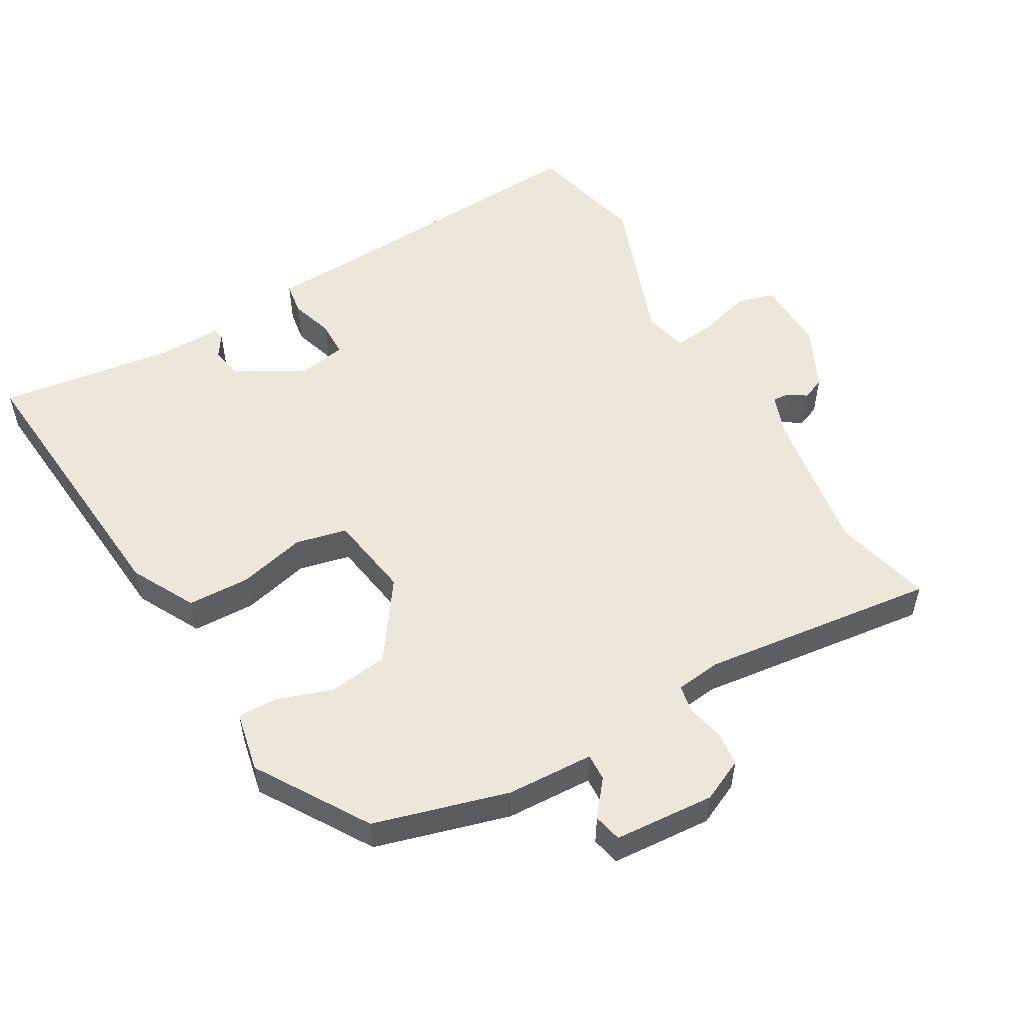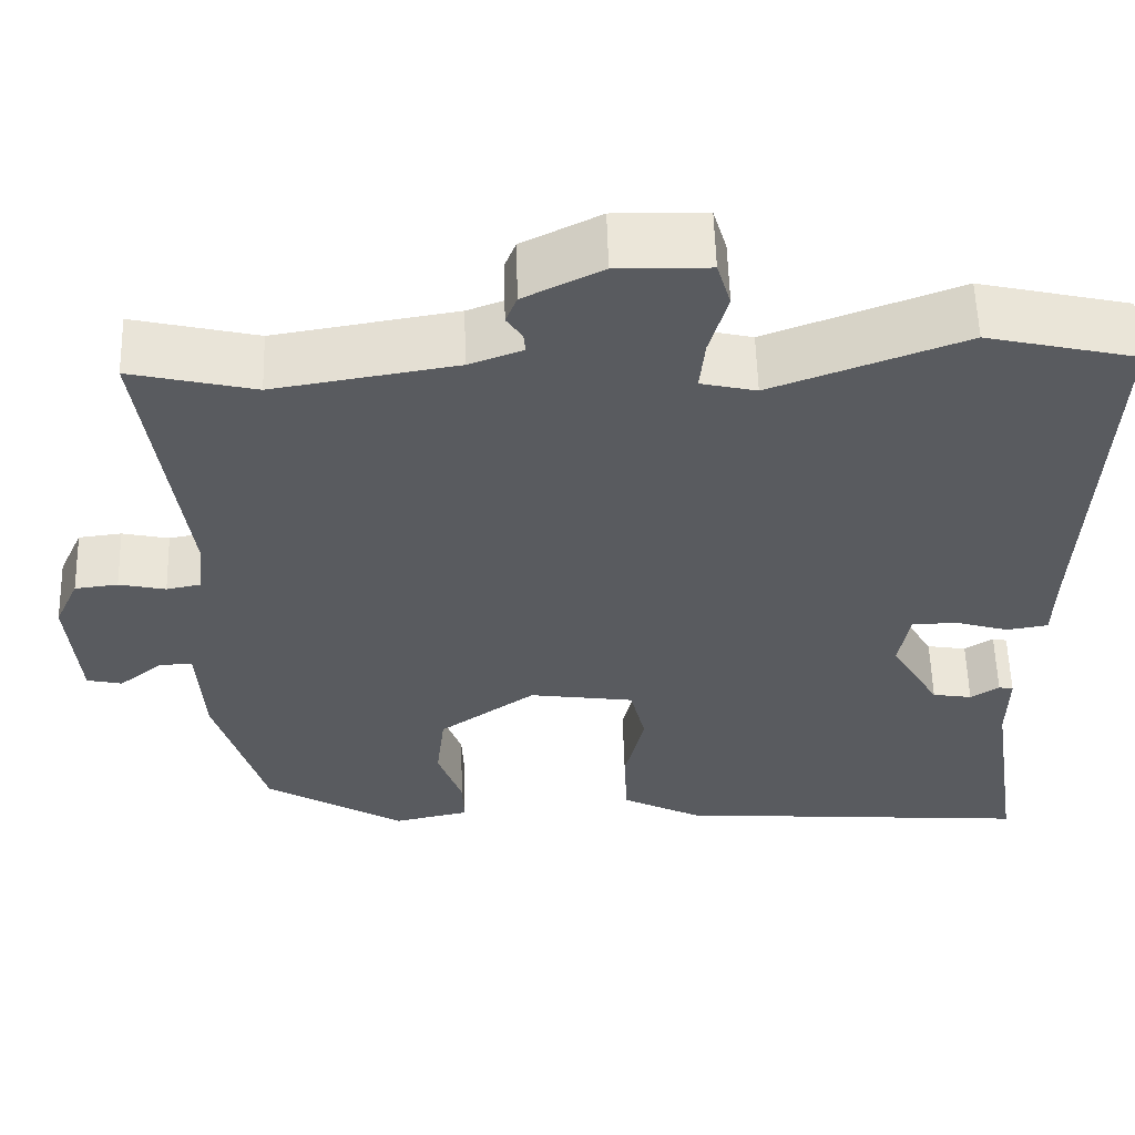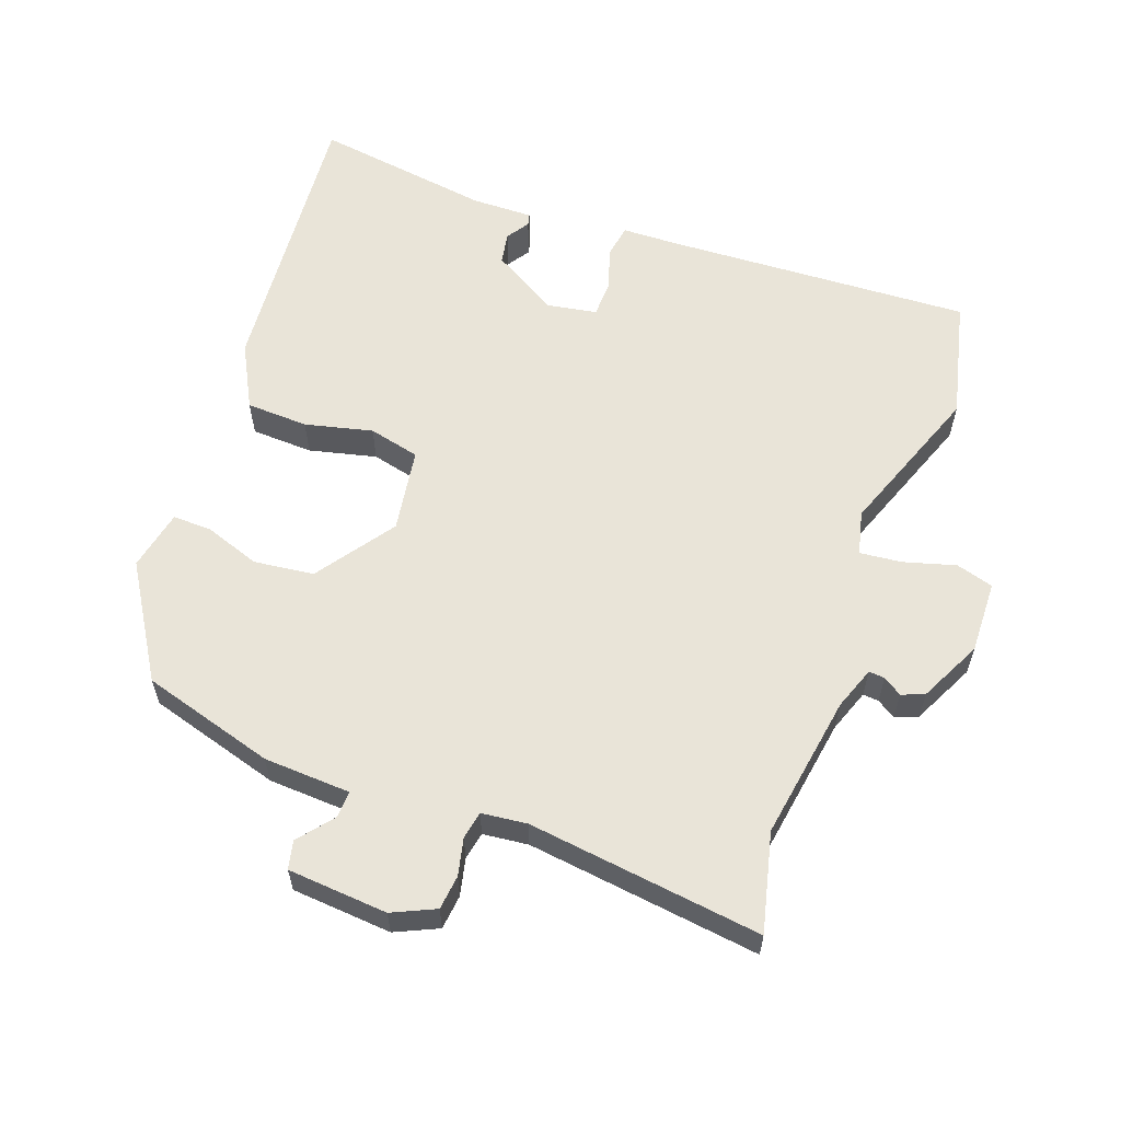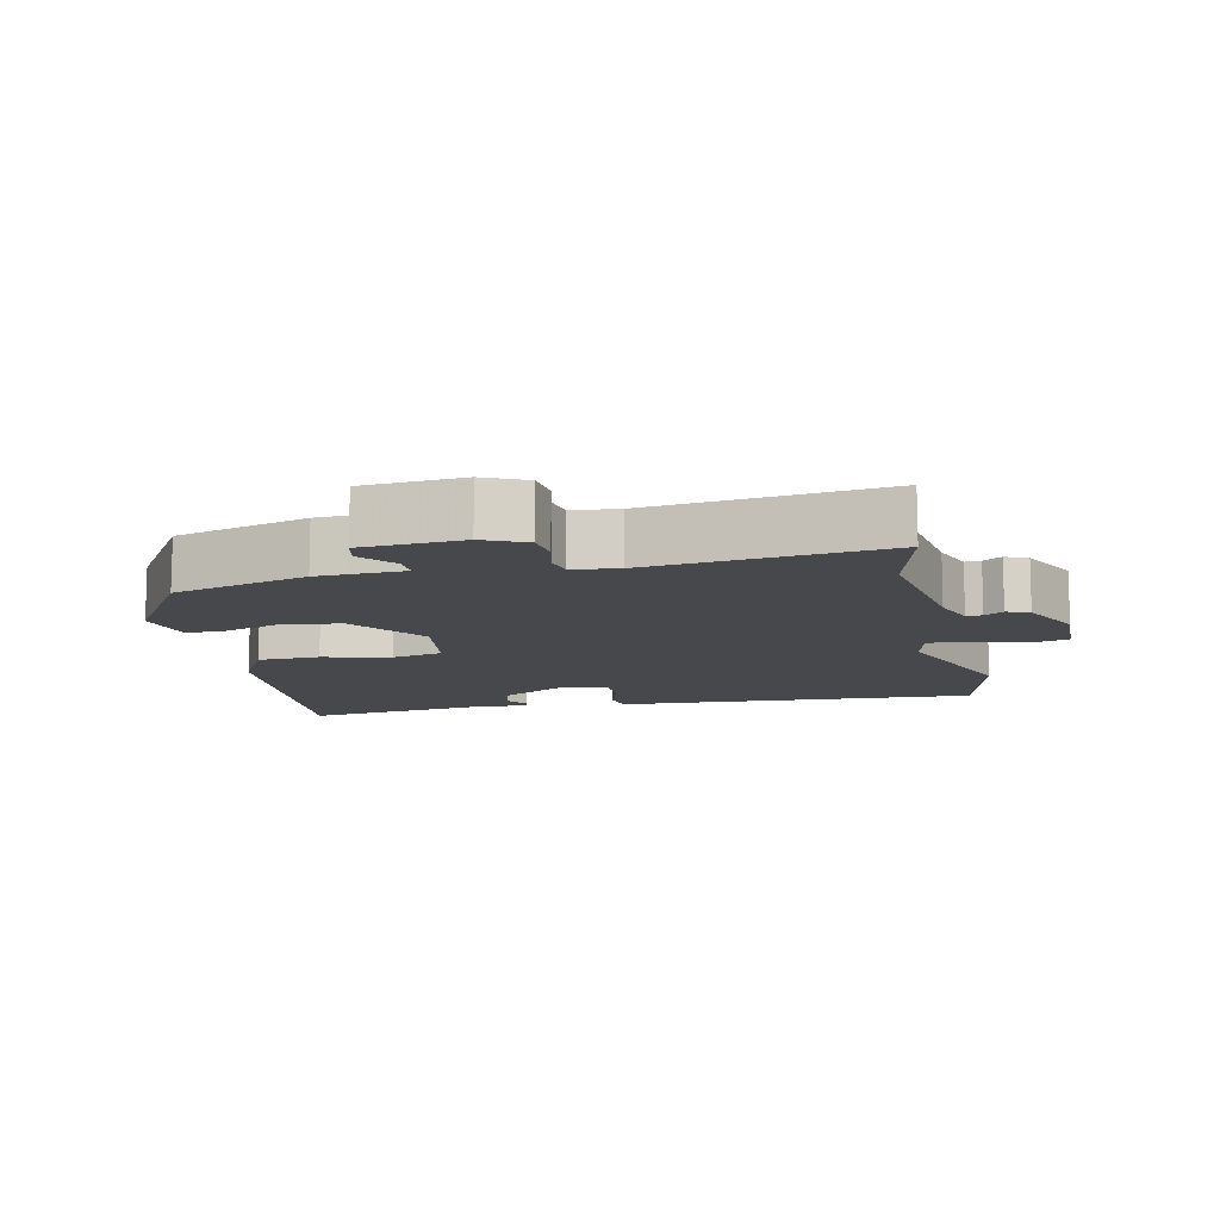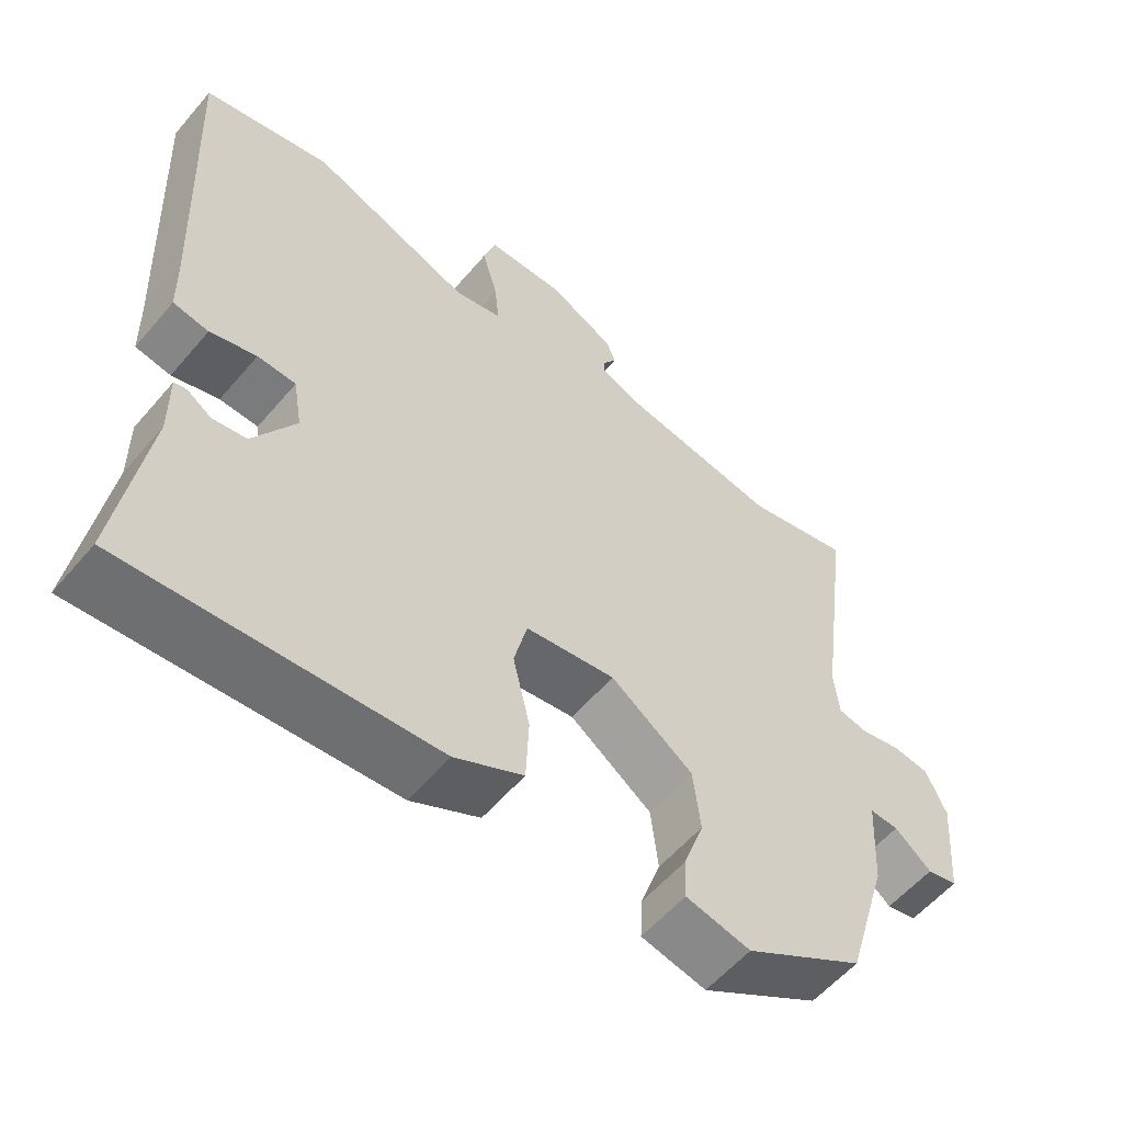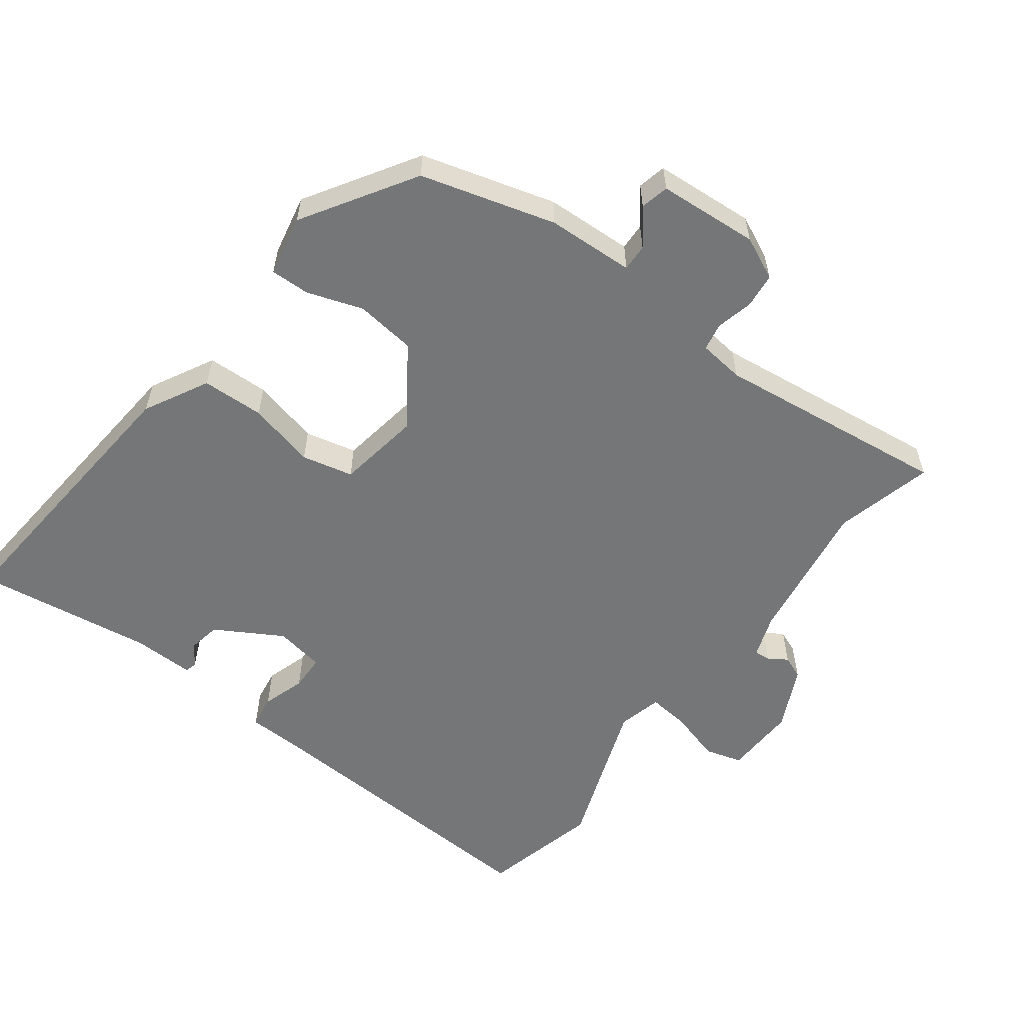
<metadata>
{"format":"obj","ext":"obj","renderer":"f3d","projection":"perspective","resolution":1024,"background":"white","views":[{"elev":53.5,"azim":-120.6,"up":"+Y"},{"elev":57.3,"azim":-1.6,"up":"+Z"},{"elev":59.8,"azim":-70.4,"up":"+Y"},{"elev":-11.1,"azim":-78.2,"up":"+Y"},{"elev":-57.1,"azim":140.1,"up":"+Z"},{"elev":-56.8,"azim":-127.5,"up":"+Y"}]}
</metadata>
<code>
v 0.333 0.07 0.539
v 0.506 0.07 0.499
v 0.486 0.07 0.056
v 0.484 0.07 -0.028
v 0.436 0.07 -0.036
v 0.373 0.07 -0.017
v 0.321 0.07 -0.019
v 0.309 0.07 -0.091
v 0.366 0.07 -0.187
v 0.412 0.07 -0.195
v 0.445 0.07 -0.173
v 0.462 0.07 -0.177
v 0.461 0.07 -0.266
v 0.5 0.07 -0.524
v 0.083 0.07 -0.492
v -0.01 0.07 -0.444
v -0.014 0.07 -0.354
v 0.009 0.07 -0.256
v -0.009 0.07 -0.182
v -0.131 0.07 -0.164
v -0.243 0.07 -0.244
v -0.253 0.07 -0.331
v -0.225 0.07 -0.411
v -0.223 0.07 -0.468
v -0.311 0.07 -0.487
v -0.473 0.07 -0.388
v -0.53 0.07 -0.195
v -0.537 0.07 -0.069
v -0.576 0.07 -0.071
v -0.626 0.07 -0.112
v -0.667 0.07 -0.103
v -0.679 0.07 0.042
v -0.651 0.07 0.104
v -0.601 0.07 0.11
v -0.547 0.07 0.098
v -0.507 0.07 0.106
v -0.5 0.07 0.172
v -0.545 0.07 0.511
v -0.402 0.07 0.477
v -0.192 0.07 0.512
v -0.13 0.07 0.535
v -0.132 0.07 0.558
v -0.15 0.07 0.585
v -0.137 0.07 0.618
v -0.047 0.07 0.663
v 0.059 0.07 0.661
v 0.075 0.07 0.607
v 0.054 0.07 0.532
v 0.048 0.07 0.471
v 0.112 0.07 0.456
v 0.333 0 0.539
v 0.506 0 0.499
v 0.486 0 0.056
v 0.484 0 -0.028
v 0.436 0 -0.036
v 0.373 0 -0.017
v 0.321 0 -0.019
v 0.309 0 -0.091
v 0.366 0 -0.187
v 0.412 0 -0.195
v 0.445 0 -0.173
v 0.462 0 -0.177
v 0.461 0 -0.266
v 0.5 0 -0.524
v 0.083 0 -0.492
v -0.01 0 -0.444
v -0.014 0 -0.354
v 0.009 0 -0.256
v -0.009 0 -0.182
v -0.131 0 -0.164
v -0.243 0 -0.244
v -0.253 0 -0.331
v -0.225 0 -0.411
v -0.223 0 -0.468
v -0.311 0 -0.487
v -0.473 0 -0.388
v -0.53 0 -0.195
v -0.537 0 -0.069
v -0.576 0 -0.071
v -0.626 0 -0.112
v -0.667 0 -0.103
v -0.679 0 0.042
v -0.651 0 0.104
v -0.601 0 0.11
v -0.547 0 0.098
v -0.507 0 0.106
v -0.5 0 0.172
v -0.545 0 0.511
v -0.402 0 0.477
v -0.192 0 0.512
v -0.13 0 0.535
v -0.132 0 0.558
v -0.15 0 0.585
v -0.137 0 0.618
v -0.047 0 0.663
v 0.059 0 0.661
v 0.075 0 0.607
v 0.054 0 0.532
v 0.048 0 0.471
v 0.112 0 0.456
f 45 46 47 48
f 45 48 49
f 42 43 44 45
f 41 42 45 49
f 40 41 49
f 39 40 49 50
f 37 38 39
f 36 37 39 50
f 32 33 34 35
f 32 35 36
f 29 30 31 32
f 28 29 32 36
f 22 23 24 25
f 21 22 25 26
f 20 21 26 27
f 15 16 17 18
f 13 14 15 18
f 13 18 19
f 10 11 12 13
f 9 10 13 19
f 8 9 19 20
f 3 4 5 6
f 3 6 7
f 2 3 7
f 1 2 7
f 27 28 36 50
f 8 20 27 50
f 1 7 8 50
f 98 97 96 95
f 99 98 95
f 95 94 93 92
f 99 95 92 91
f 99 91 90
f 100 99 90 89
f 89 88 87
f 100 89 87 86
f 85 84 83 82
f 86 85 82
f 82 81 80 79
f 86 82 79 78
f 75 74 73 72
f 76 75 72 71
f 77 76 71 70
f 68 67 66 65
f 68 65 64 63
f 69 68 63
f 63 62 61 60
f 69 63 60 59
f 70 69 59 58
f 56 55 54 53
f 57 56 53
f 57 53 52
f 57 52 51
f 100 86 78 77
f 100 77 70 58
f 100 58 57 51
f 1 51 52 2
f 2 52 53 3
f 3 53 54 4
f 4 54 55 5
f 5 55 56 6
f 6 56 57 7
f 7 57 58 8
f 8 58 59 9
f 9 59 60 10
f 10 60 61 11
f 11 61 62 12
f 12 62 63 13
f 13 63 64 14
f 14 64 65 15
f 15 65 66 16
f 16 66 67 17
f 17 67 68 18
f 18 68 69 19
f 19 69 70 20
f 20 70 71 21
f 21 71 72 22
f 22 72 73 23
f 23 73 74 24
f 24 74 75 25
f 25 75 76 26
f 26 76 77 27
f 27 77 78 28
f 28 78 79 29
f 29 79 80 30
f 30 80 81 31
f 31 81 82 32
f 32 82 83 33
f 33 83 84 34
f 34 84 85 35
f 35 85 86 36
f 36 86 87 37
f 37 87 88 38
f 38 88 89 39
f 39 89 90 40
f 40 90 91 41
f 41 91 92 42
f 42 92 93 43
f 43 93 94 44
f 44 94 95 45
f 45 95 96 46
f 46 96 97 47
f 47 97 98 48
f 48 98 99 49
f 49 99 100 50
f 50 100 51 1

</code>
